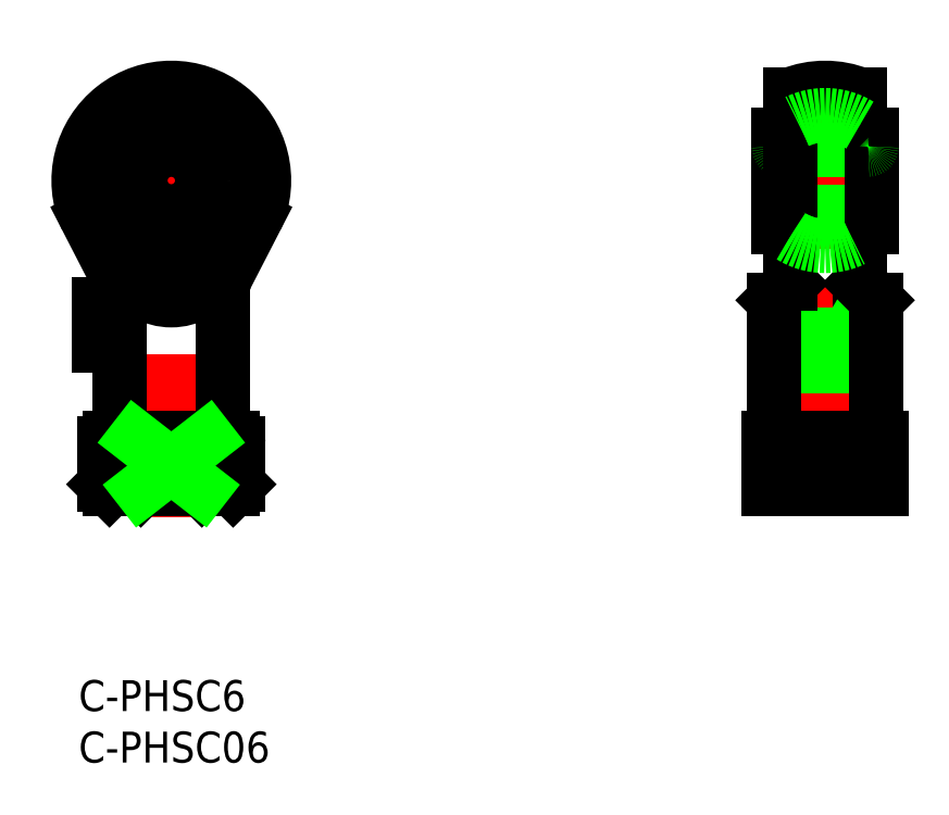
<metadata>
{"format":"dxf","ext":"dxf","renderer":"ezdxf+matplotlib","layout":"modelspace","background":"white","min_lineweight":24,"dpi":150}
</metadata>
<code>
0
SECTION
2
ENTITIES
0
LINE
8
CENTER
10
72.47
20
16.52
30
0
11
72.47
21
61.01
31
0
0
LINE
8
0
10
75.84
20
38.52
30
0
11
75.84
21
56.86
31
0
0
LINE
8
0
10
77.97
20
18.52
30
0
11
77.97
21
23.52
31
0
0
LINE
8
0
10
69.47
20
18.52
30
0
11
69.47
21
30.52
31
0
0
LINE
8
0
10
70.01
20
18.52
30
0
11
70.01
21
33.52
31
0
0
LINE
8
0
10
74.93
20
18.52
30
0
11
74.93
21
33.52
31
0
0
LINE
8
0
10
75.47
20
18.52
30
0
11
75.47
21
30.52
31
0
0
LINE
8
0
10
75.47
20
30.52
30
0
11
69.47
21
30.52
31
0
0
LINE
8
0
10
74.93
20
33.52
30
0
11
70.01
21
33.52
31
0
0
LINE
8
0
10
70.01
20
33.52
30
0
11
72.47
21
34.94
31
0
0
LINE
8
0
10
74.93
20
33.52
30
0
11
72.47
21
34.94
31
0
0
LINE
8
0
10
75.47
20
30.52
30
0
11
74.93
21
31.46
31
0
0
LINE
8
0
10
69.47
20
30.52
30
0
11
70.01
21
31.46
31
0
0
LINE
8
0
10
66.97
20
18.52
30
0
11
77.97
21
18.52
31
0
0
LINE
8
CENTER
10
65.97
20
48.52
30
0
11
78.97
21
48.52
31
0
0
LINE
8
0
10
68.27
20
51.52
30
0
11
76.67
21
51.52
31
0
0
LINE
8
0
10
77.47
20
24.02
30
0
11
77.47
21
36.89
31
0
0
ARC
8
0
10
77.97
20
24.02
30
0
40
0.5
50
180
51
270
0
LINE
8
0
10
75.84
20
38.52
30
0
11
77.47
21
36.89
31
0
0
ARC
8
0
10
72.47
20
48.52
30
0
40
9
50
67.98
51
112
0
LINE
8
0
10
66.97
20
18.52
30
0
11
66.97
21
23.52
31
0
0
LINE
8
0
10
67.47
20
24.02
30
0
11
67.47
21
36.89
31
0
0
ARC
8
0
10
66.97
20
24.02
30
0
40
0.5
50
270
51
0
0
LINE
8
0
10
69.09
20
38.52
30
0
11
67.47
21
36.89
31
0
0
LINE
8
0
10
68.27
20
45.52
30
0
11
76.67
21
45.52
31
0
0
ARC
8
0
10
76.67
20
45.22
30
0
40
0.3
50
0
51
90
0
ARC
8
0
10
68.27
20
45.22
30
0
40
0.3
50
90
51
180
0
LINE
8
CENTER
10
9
20
15.77
30
0
11
9
21
60.27
31
0
0
LINE
8
CENTER
10
-2
20
48.52
30
0
11
20
21
48.52
31
0
0
ARC
8
0
10
9
20
48.52
30
0
40
9
50
335.7
51
204.3
0
LINE
8
0
10
14
20
24.02
30
0
11
14
21
37.87
31
0
0
ARC
8
0
10
14.5
20
24.02
30
0
40
0.5
50
180
51
270
0
LINE
8
0
10
15.5
20
19.02
30
0
11
15.5
21
23.02
31
0
0
LINE
8
0
10
15
20
18.52
30
0
11
15.5
21
19.02
31
0
0
LINE
8
0
10
3
20
18.52
30
0
11
15
21
18.52
31
0
0
LINE
8
0
10
3
20
23.52
30
0
11
15
21
23.52
31
0
0
ARC
8
0
10
15
20
23.02
30
0
40
0.5
50
0
51
90
0
LINE
8
0
10
5.315
20
38.52
30
0
11
12.69
21
38.52
31
0
0
LINE
8
0
10
14.27
20
39.11
30
0
11
17.2
21
44.82
31
0
0
ARC
8
0
10
17
20
37.87
30
0
40
3
50
155.7
51
180
0
LINE
8
0
10
4
20
24.02
30
0
11
4
21
37.87
31
0
0
ARC
8
0
10
3.5
20
24.02
30
0
40
0.5
50
270
51
0
0
LINE
8
0
10
2.5
20
19.02
30
0
11
2.5
21
23.02
31
0
0
LINE
8
0
10
3
20
18.52
30
0
11
2.5
21
19.02
31
0
0
ARC
8
0
10
3
20
23.02
30
0
40
0.5
50
90
51
180
0
LINE
8
0
10
3.734
20
39.11
30
0
11
0.7967
21
44.82
31
0
0
ARC
8
0
10
1
20
37.87
30
0
40
3
50
0
51
24.29
0
CIRCLE
8
0
10
9
20
48.52
30
0
40
5.379
0
LINE
8
0
10
4.693
20
39.36
30
0
11
1.8
21
44.3
31
0
0
CIRCLE
8
0
10
9
20
48.52
30
0
40
3
0
LINE
8
0
10
12.46
20
19.02
30
0
11
12.46
21
23.52
31
0
0
LINE
8
0
10
5.536
20
19.02
30
0
11
5.536
21
23.52
31
0
0
LINE
8
0
10
2.5
20
19.02
30
0
11
5.536
21
19.02
31
0
0
LINE
8
0
10
12.46
20
19.02
30
0
11
15.5
21
19.02
31
0
0
LINE
8
0
10
6.036
20
18.52
30
0
11
5.536
21
19.02
31
0
0
LINE
8
0
10
11.96
20
18.52
30
0
11
12.46
21
19.02
31
0
0
LINE
8
0
10
6.036
20
18.52
30
0
11
12.46
21
23.52
31
0
0
LINE
8
0
10
11.96
20
18.52
30
0
11
5.536
21
23.52
31
0
0
TEXT
8
0
10
-2e-16
20
-3
30
0
40
3
1
C-PHSC6
11
0
21
0
31
0
73
     3
0
TEXT
8
0
10
-2e-16
20
-8
30
0
40
3
1
C-PHSC06
11
0
21
-5
31
0
73
     3
0
LINE
8
0
10
76.97
20
44.04
30
0
11
76.97
21
53
31
0
0
ARC
8
0
10
76.67
20
51.82
30
0
40
0.3
50
270
51
0
0
LINE
8
0
10
67.97
20
44.04
30
0
11
67.97
21
53
31
0
0
ARC
8
0
10
68.27
20
51.82
30
0
40
0.3
50
180
51
270
0
LINE
8
0
10
69.09
20
38.52
30
0
11
69.09
21
56.86
31
0
0
LINE
8
0
10
66.97
20
23.52
30
0
11
77.97
21
23.52
31
0
0
LINE
8
0
10
66.97
20
19.02
30
0
11
77.97
21
19.02
31
0
0
LINE
8
CENTER
10
7.3e-15
20
34.52
30
0
11
6
21
34.52
31
0
0
LINE
8
0
10
2
20
36.52
30
0
11
4
21
36.52
31
0
0
LINE
8
0
10
2
20
32.52
30
0
11
4
21
32.52
31
0
0
LINE
8
0
10
2
20
32.52
30
0
11
2
21
36.52
31
0
0
ARC
8
0
10
9
20
48.52
30
0
40
8.343
50
329.6
51
210.4
0
LINE
8
0
10
13.31
20
39.36
30
0
11
16.2
21
44.3
31
0
0
ARC
8
0
10
9
20
41.89
30
0
40
4.991
50
210.4
51
329.6
0
CIRCLE
8
0
10
9
20
48.52
30
0
40
4.48
0
ARC
8
0
10
72.47
20
48.52
30
0
40
6.35
50
44.87
51
57.89
0
ARC
8
0
10
72.47
20
48.52
30
0
40
6.35
50
122.1
51
135.1
0
ARC
8
0
10
72.47
20
48.52
30
0
40
6.35
50
57.89
51
122.1
0
ARC
8
0
10
72.47
20
48.52
30
0
40
6.35
50
302.1
51
315.1
0
ARC
8
0
10
72.47
20
48.52
30
0
40
6.35
50
237.9
51
302.1
0
ARC
8
0
10
72.47
20
48.52
30
0
40
6.35
50
224.9
51
237.9
0
ENDSEC
0
EOF

</code>
